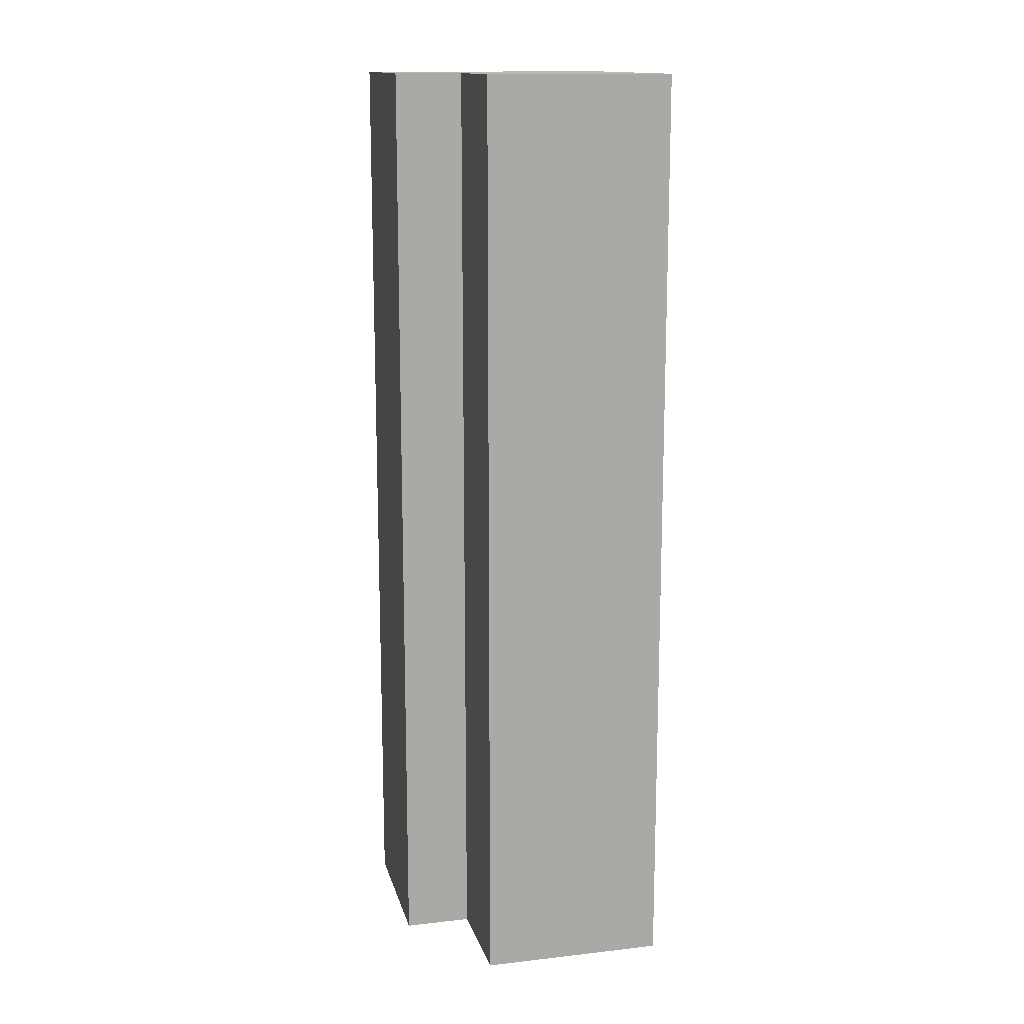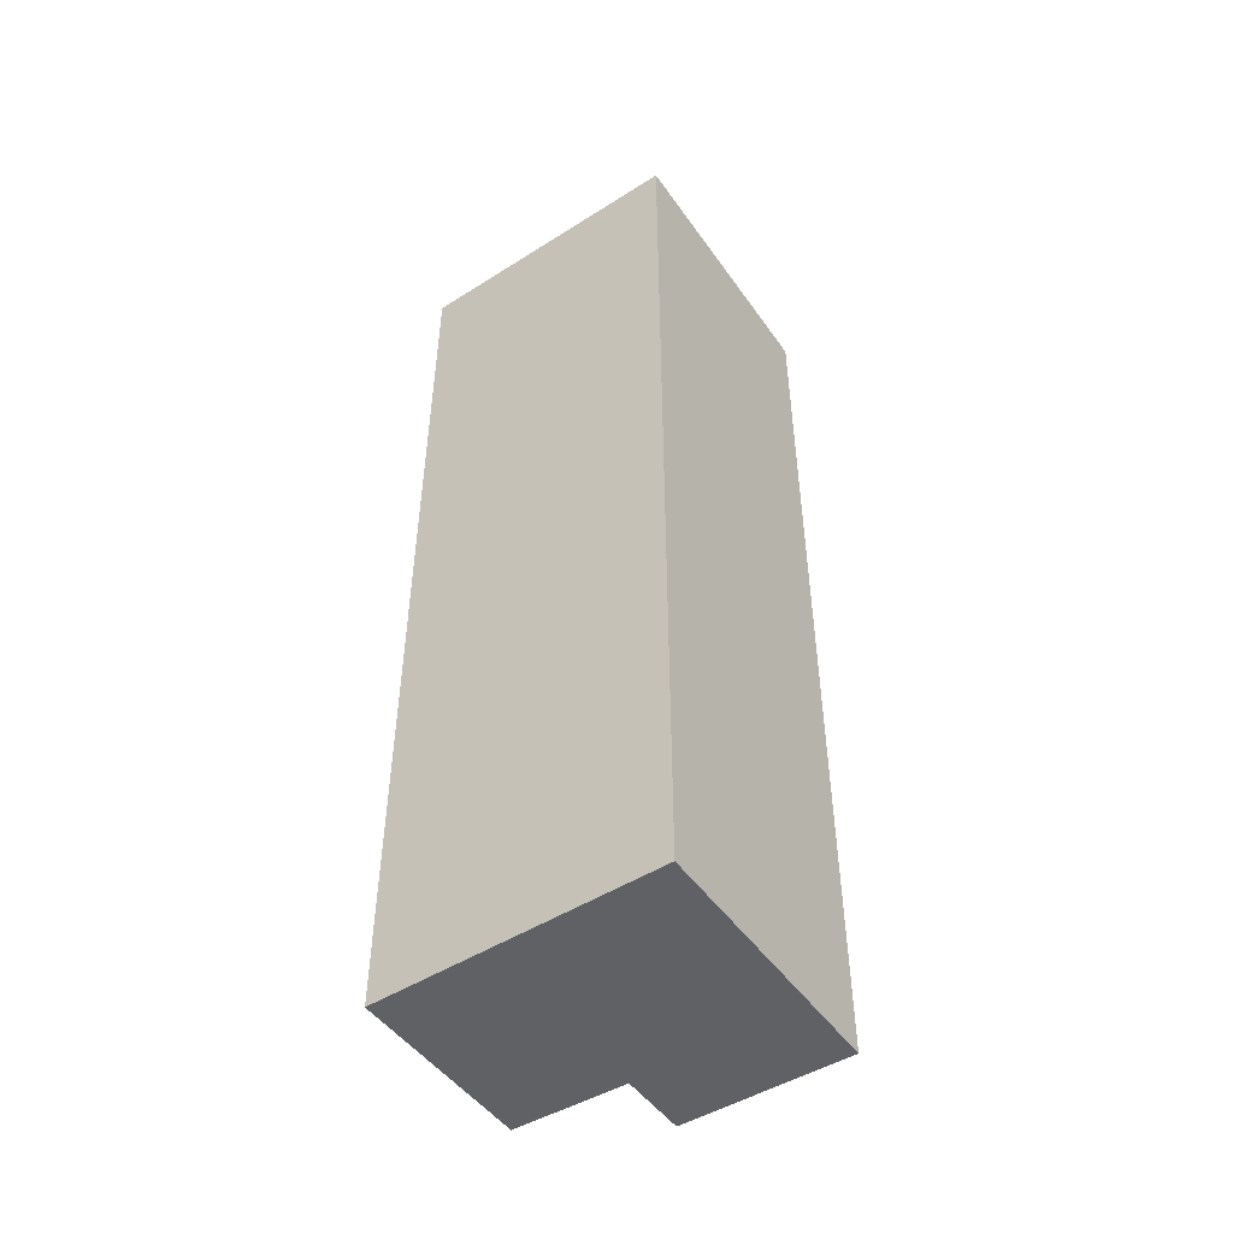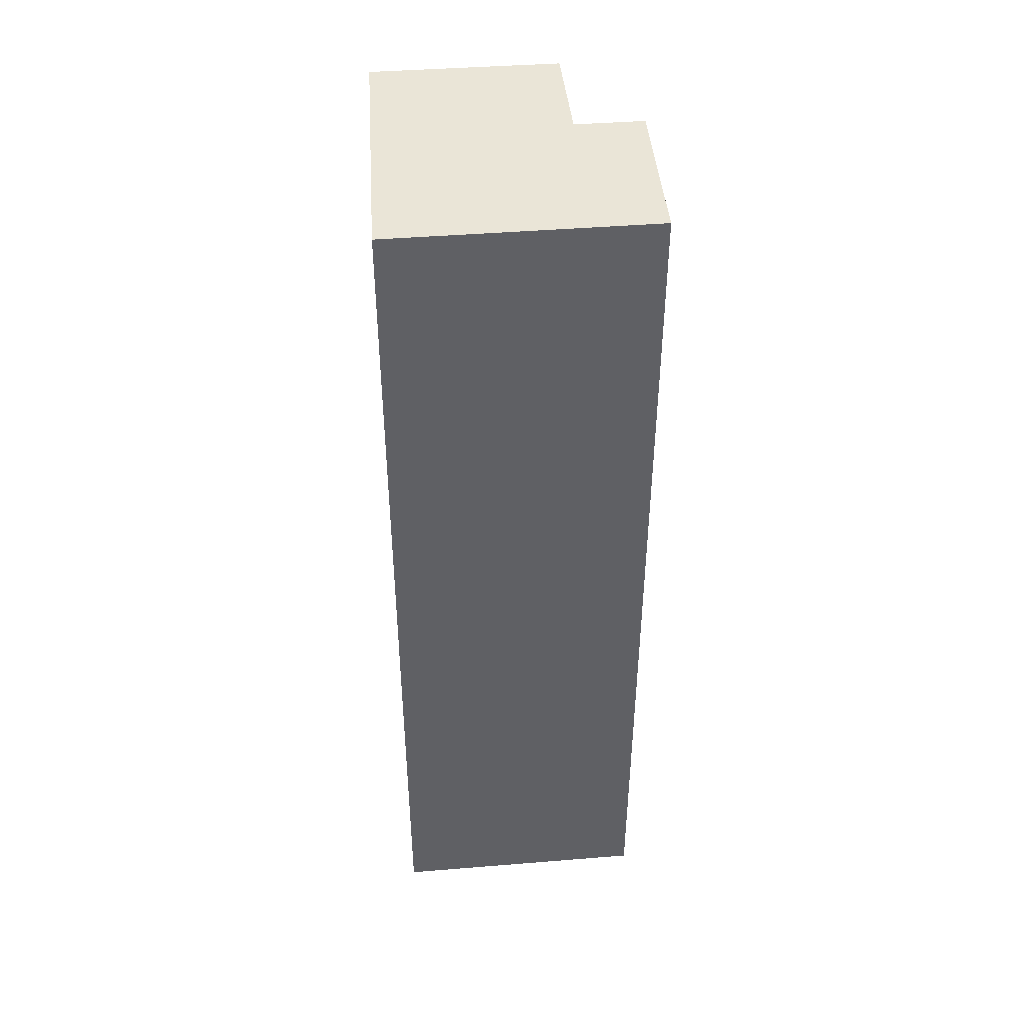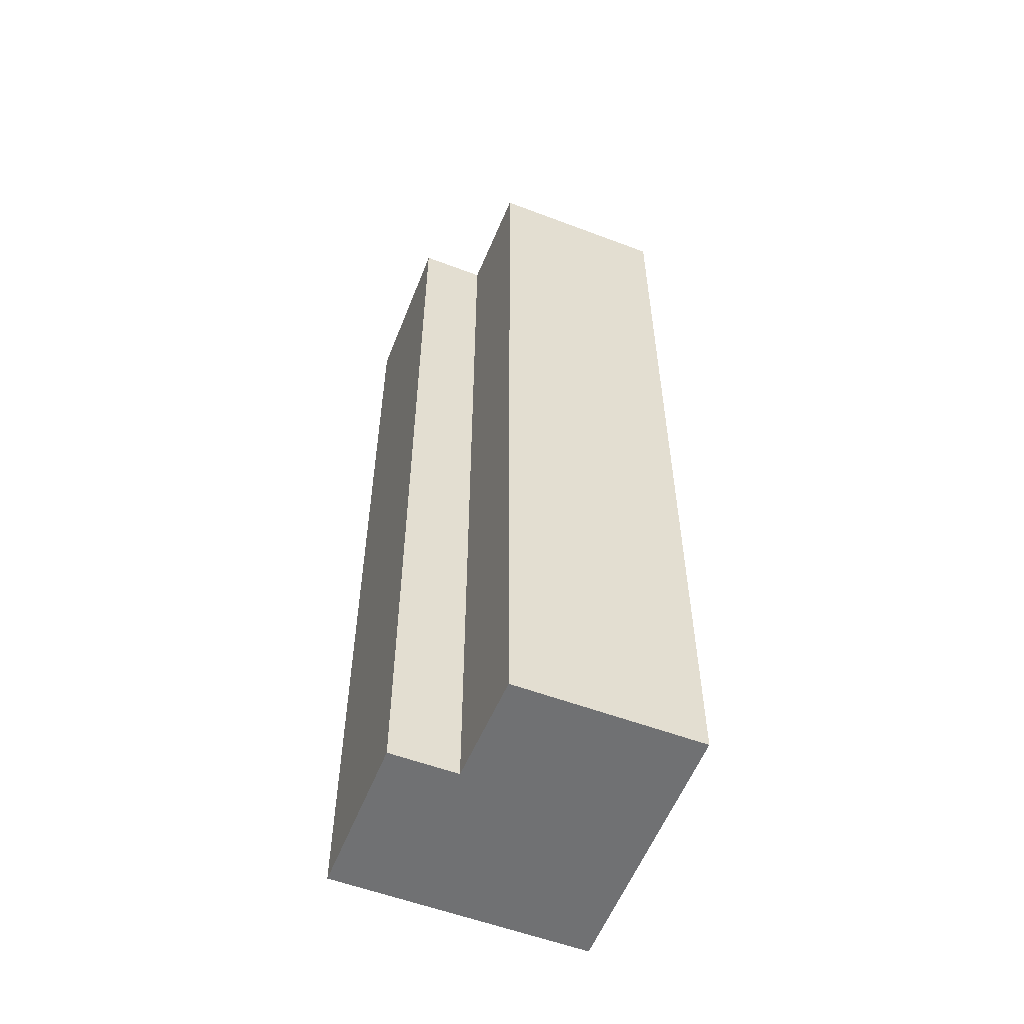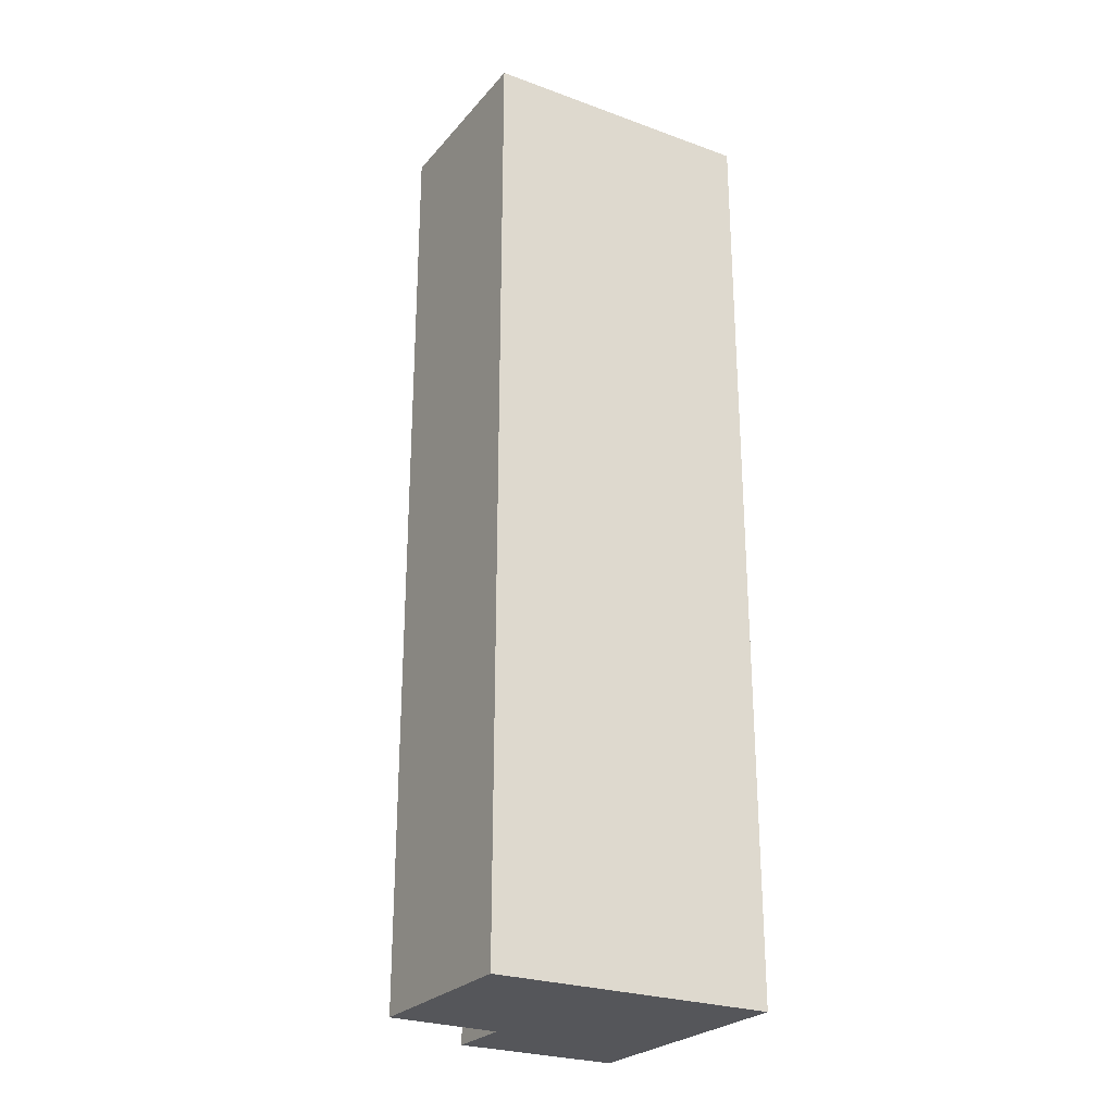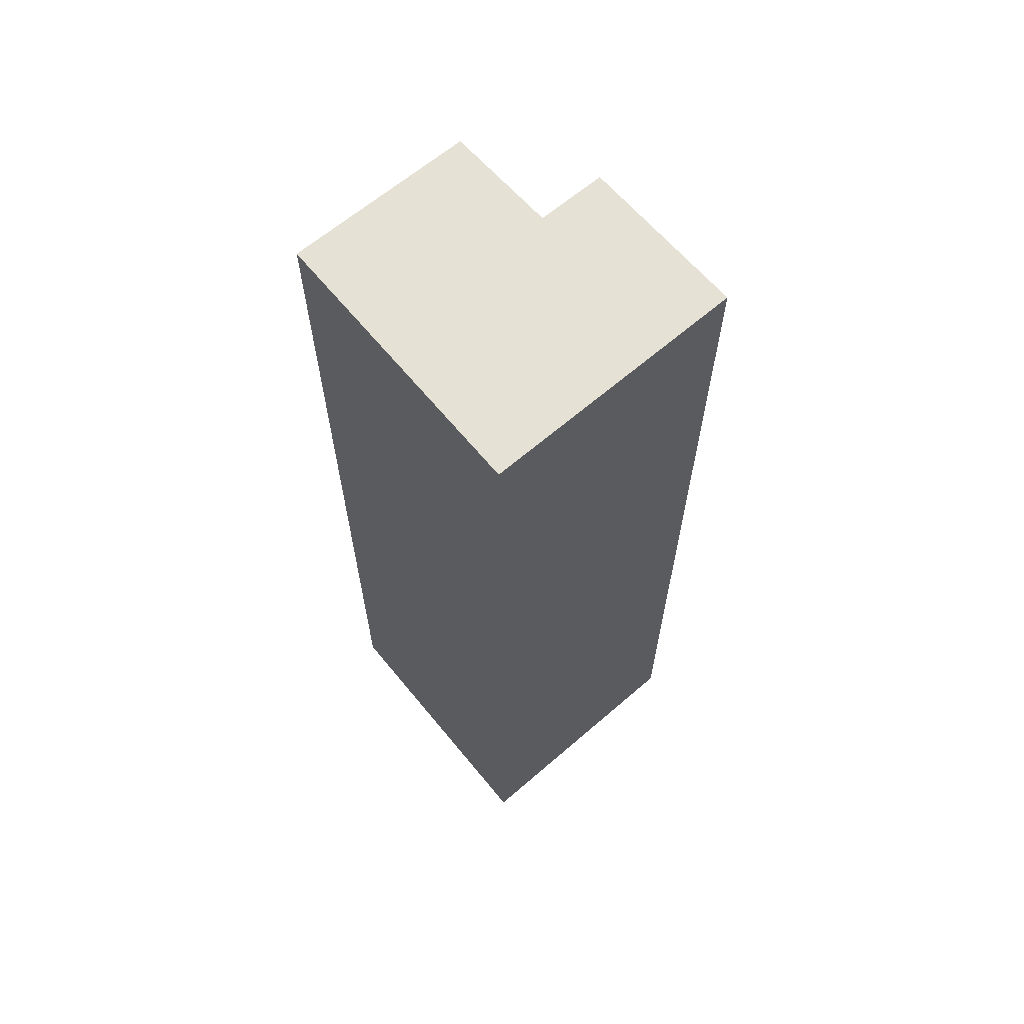
<metadata>
{"format":"obj","ext":"obj","renderer":"f3d","projection":"perspective","resolution":1024,"background":"white","views":[{"elev":14.4,"azim":-12.5,"up":"+Y"},{"elev":-48.7,"azim":125.3,"up":"+Y"},{"elev":44.1,"azim":176.3,"up":"+Y"},{"elev":-55.2,"azim":-20.4,"up":"+Y"},{"elev":-26.1,"azim":60.3,"up":"+Y"},{"elev":64.4,"azim":140.7,"up":"+Y"}]}
</metadata>
<code>
v  2.258 8.181 -0.068
v  0.647 8.181 2.39
v  2.26 8.181 2.353
v  0.612 8.181 1.425
v  0 8.181 5.009e-16
v  0.025 8.181 1.439
v  0.647 -1.463e-16 2.39
v  2.26 -1.441e-16 2.353
v  0.025 -8.811e-17 1.439
v  0.612 -8.726e-17 1.425
v  2.258 4.164e-18 -0.068
v  0 0 0
g defaultobject
f 1 2 3
f 2 1 4
f 4 1 5
f 4 5 6
f 7 3 2
f 3 7 8
f 9 4 6
f 4 9 10
f 8 1 3
f 1 8 11
f 11 5 1
f 5 11 12
f 12 6 5
f 6 12 9
f 10 2 4
f 2 10 7
f 7 11 8
f 11 7 10
f 11 10 9
f 11 9 12

</code>
